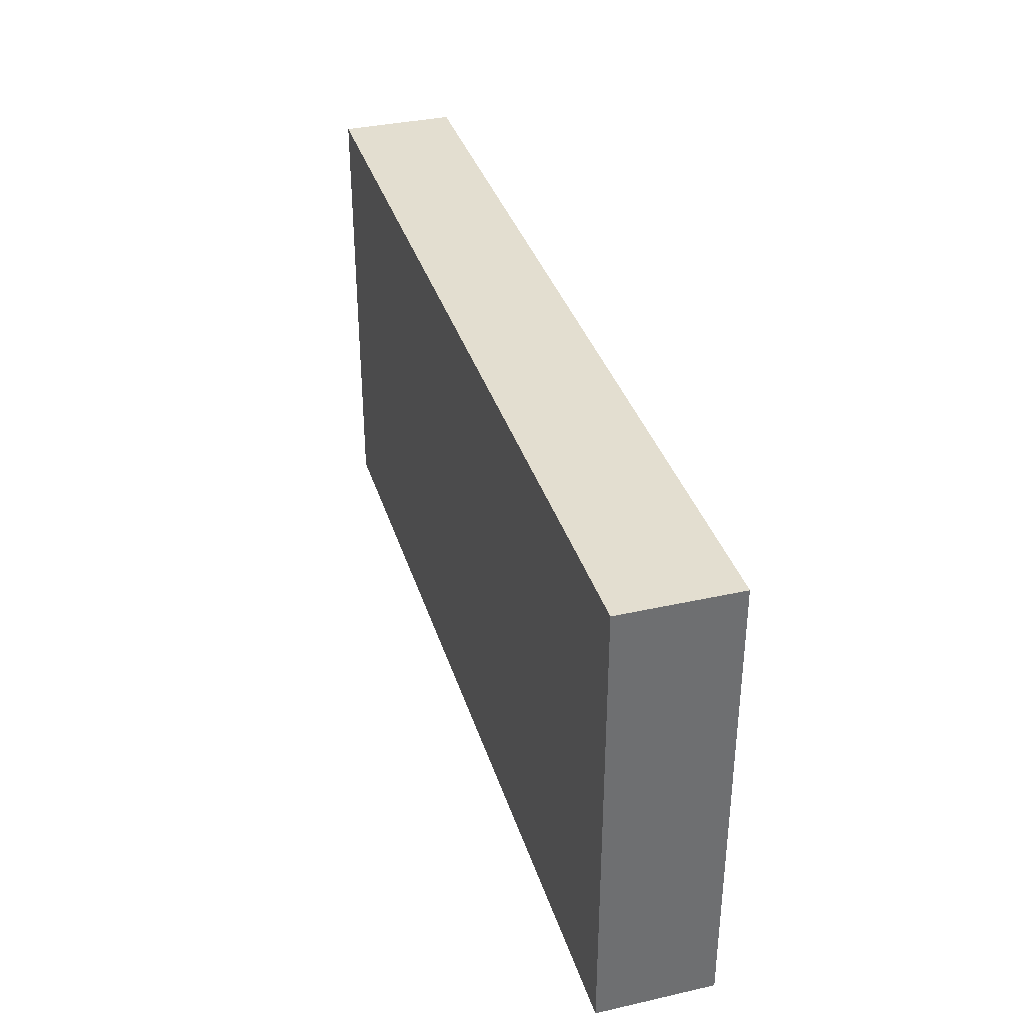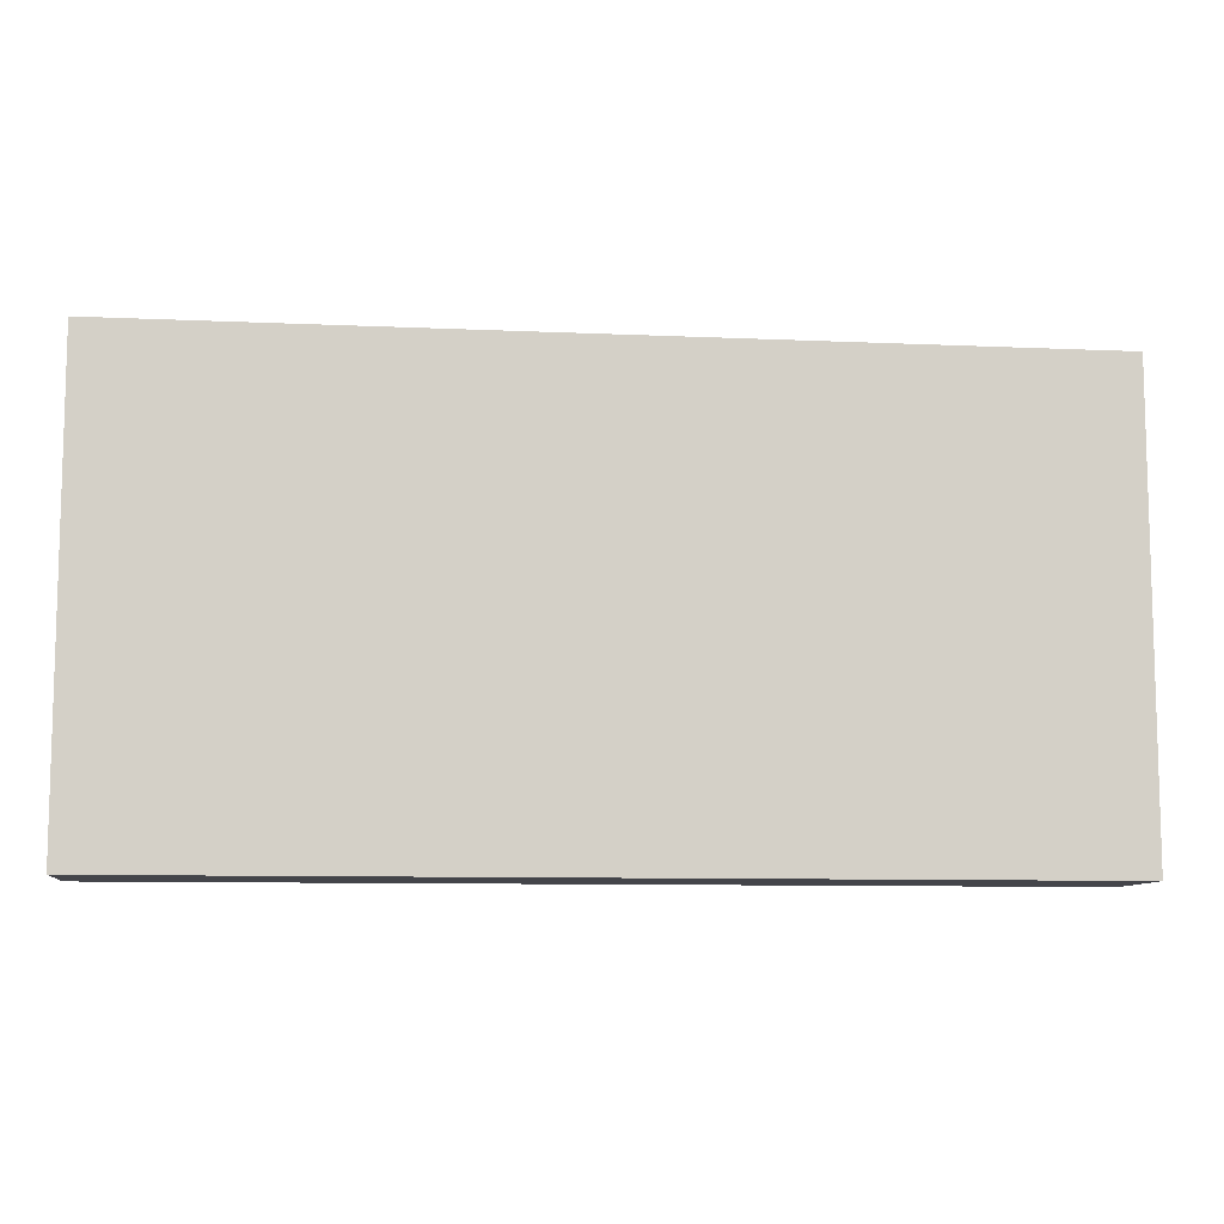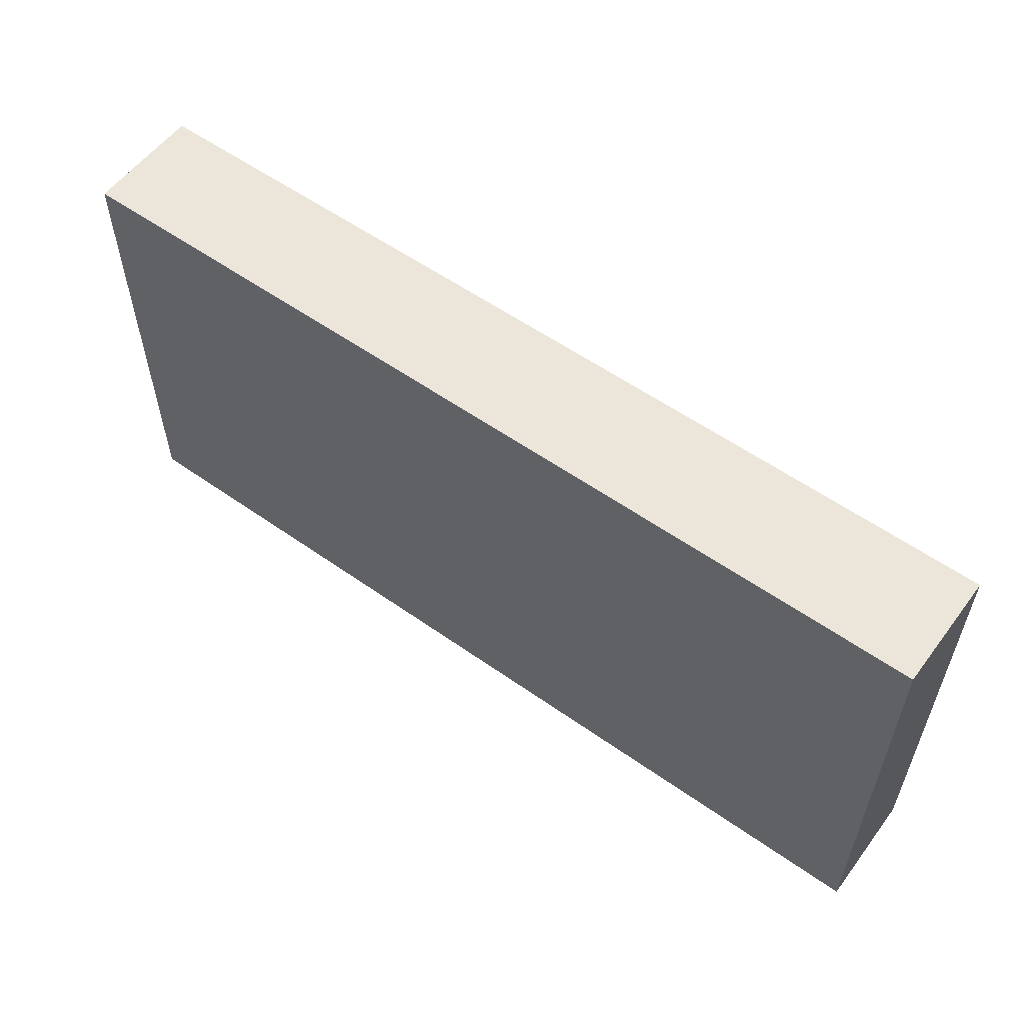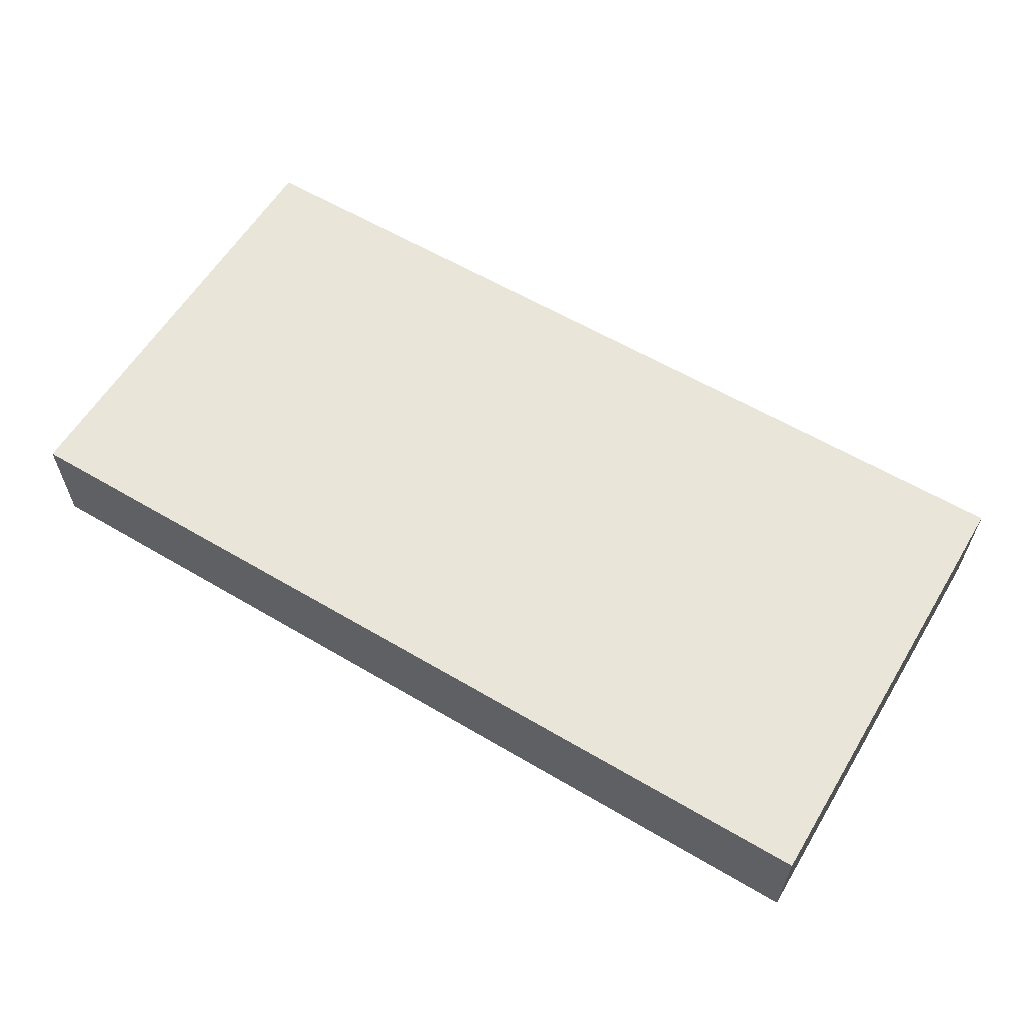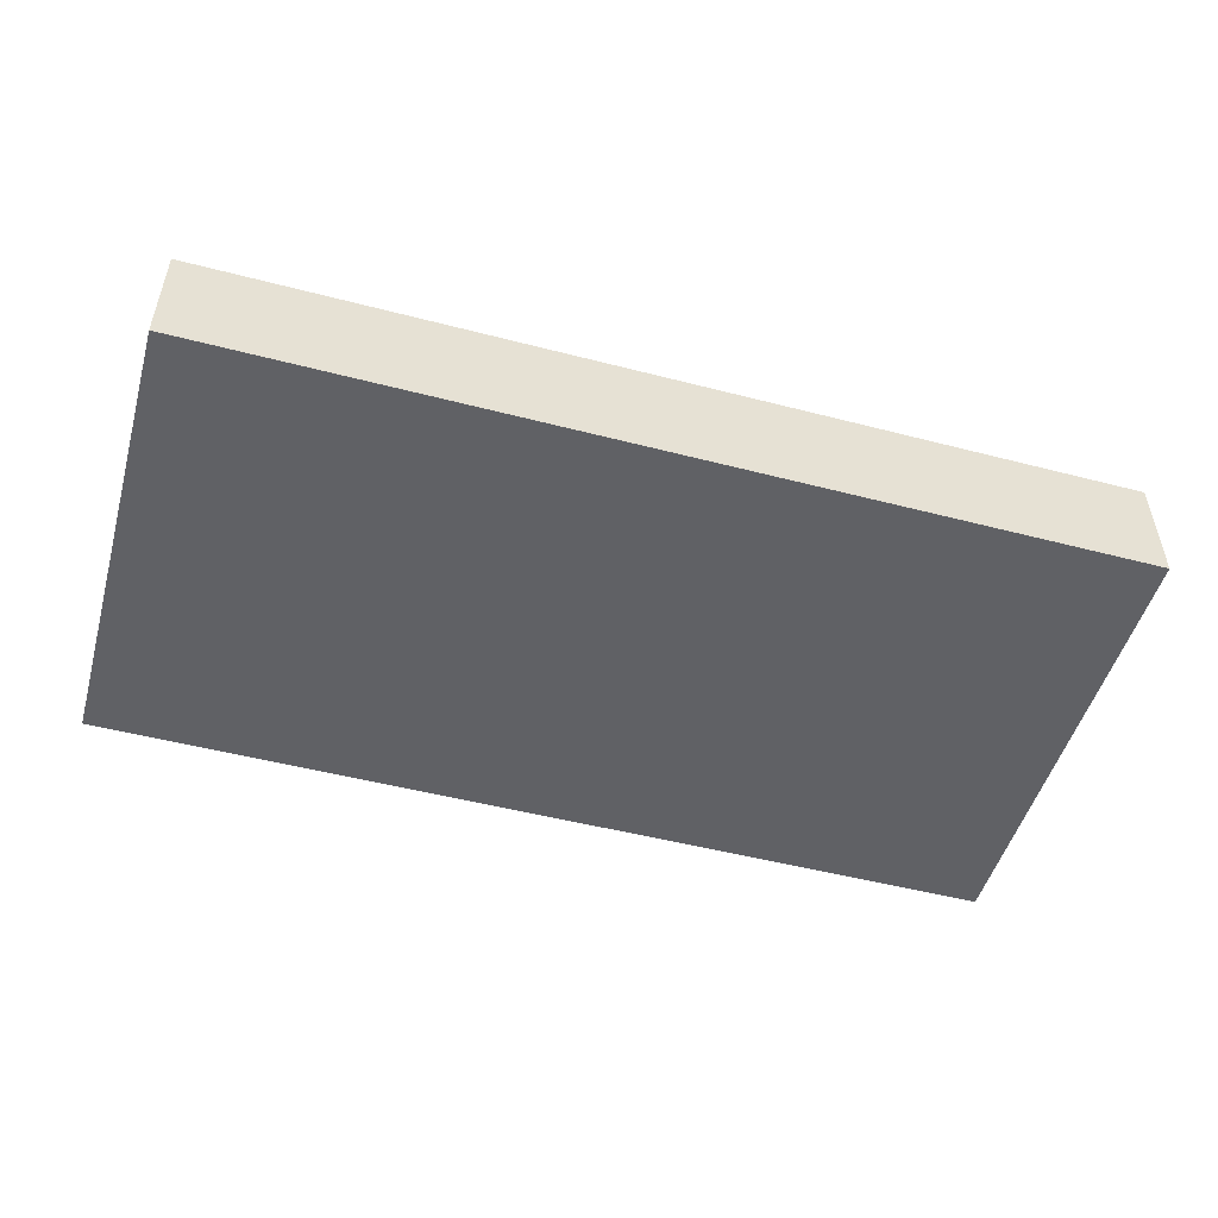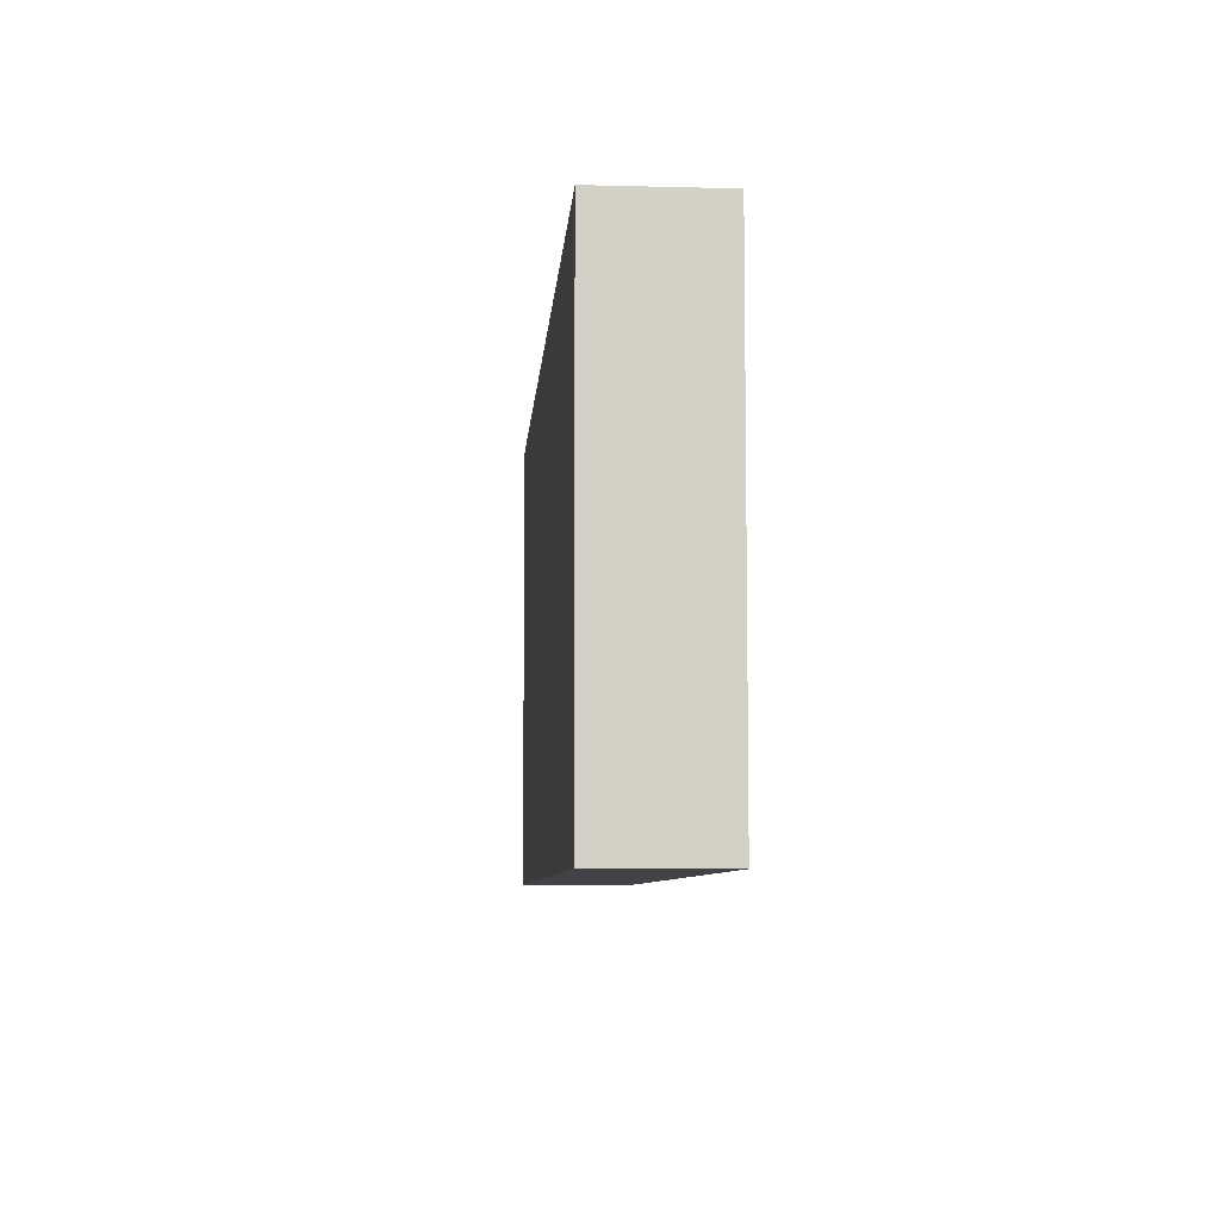
<metadata>
{"format":"obj","ext":"obj","renderer":"f3d","projection":"perspective","resolution":1024,"background":"white","views":[{"elev":35.7,"azim":-106.5,"up":"+Z"},{"elev":-9.3,"azim":173.3,"up":"+Z"},{"elev":56.7,"azim":36.4,"up":"+Z"},{"elev":59.7,"azim":31.2,"up":"+Y"},{"elev":-50.2,"azim":164.1,"up":"+Y"},{"elev":-7.4,"azim":-94.2,"up":"+Z"}]}
</metadata>
<code>
o Cube
v -0.23 0 0.09
v -0.23 0.05 0.09
v -0.23 0 -0.11
v -0.23 0.05 -0.11
v 0.17 0 0.09
v 0.17 0.05 0.09
v 0.17 0 -0.11
v 0.17 0.05 -0.11
f 4 3 1
f 8 7 3
f 6 5 7
f 2 1 5
f 3 7 5
f 8 4 2
f 2 4 1
f 4 8 3
f 8 6 7
f 6 2 5
f 1 3 5
f 6 8 2

</code>
